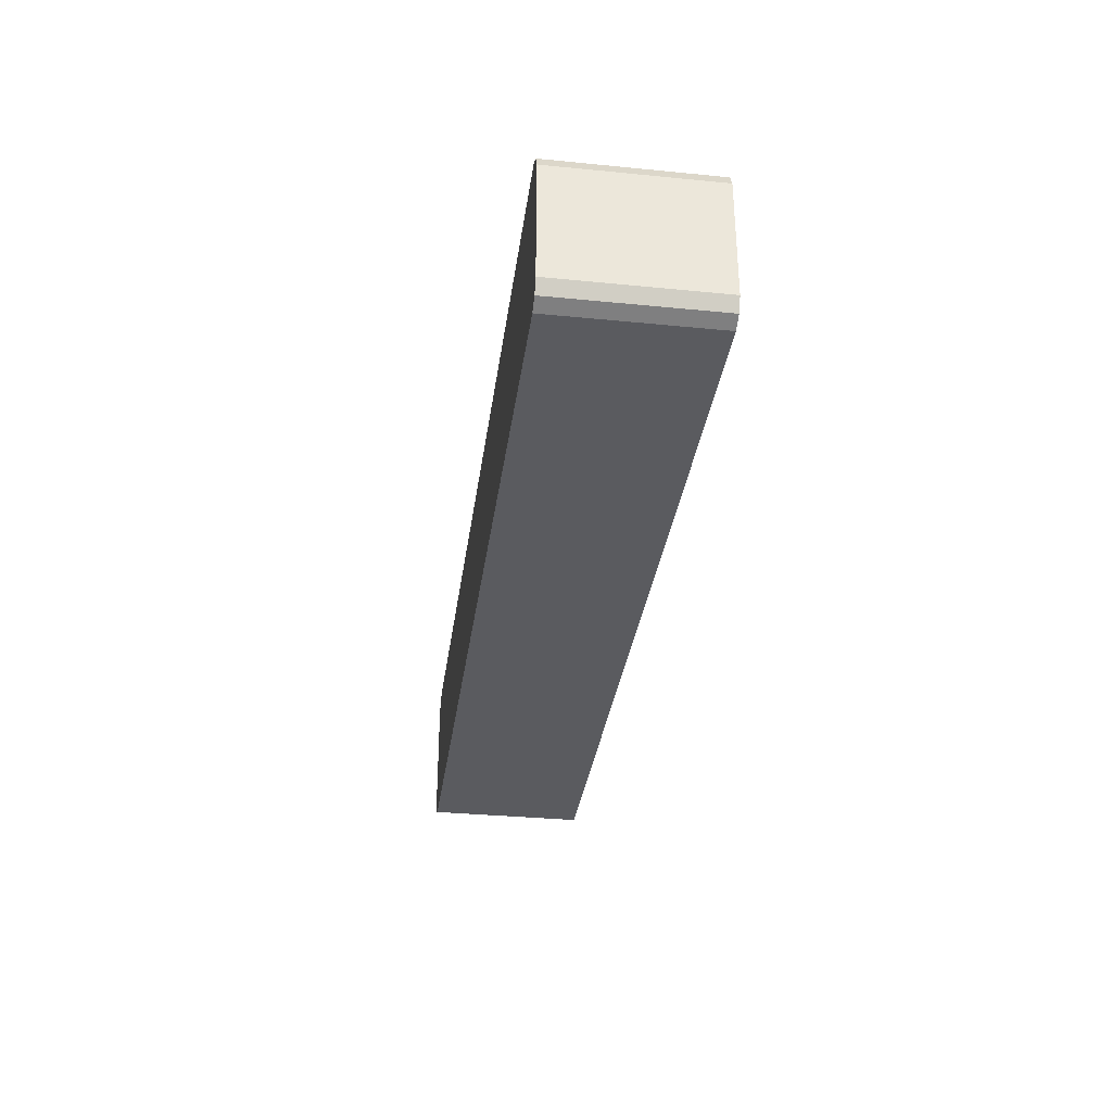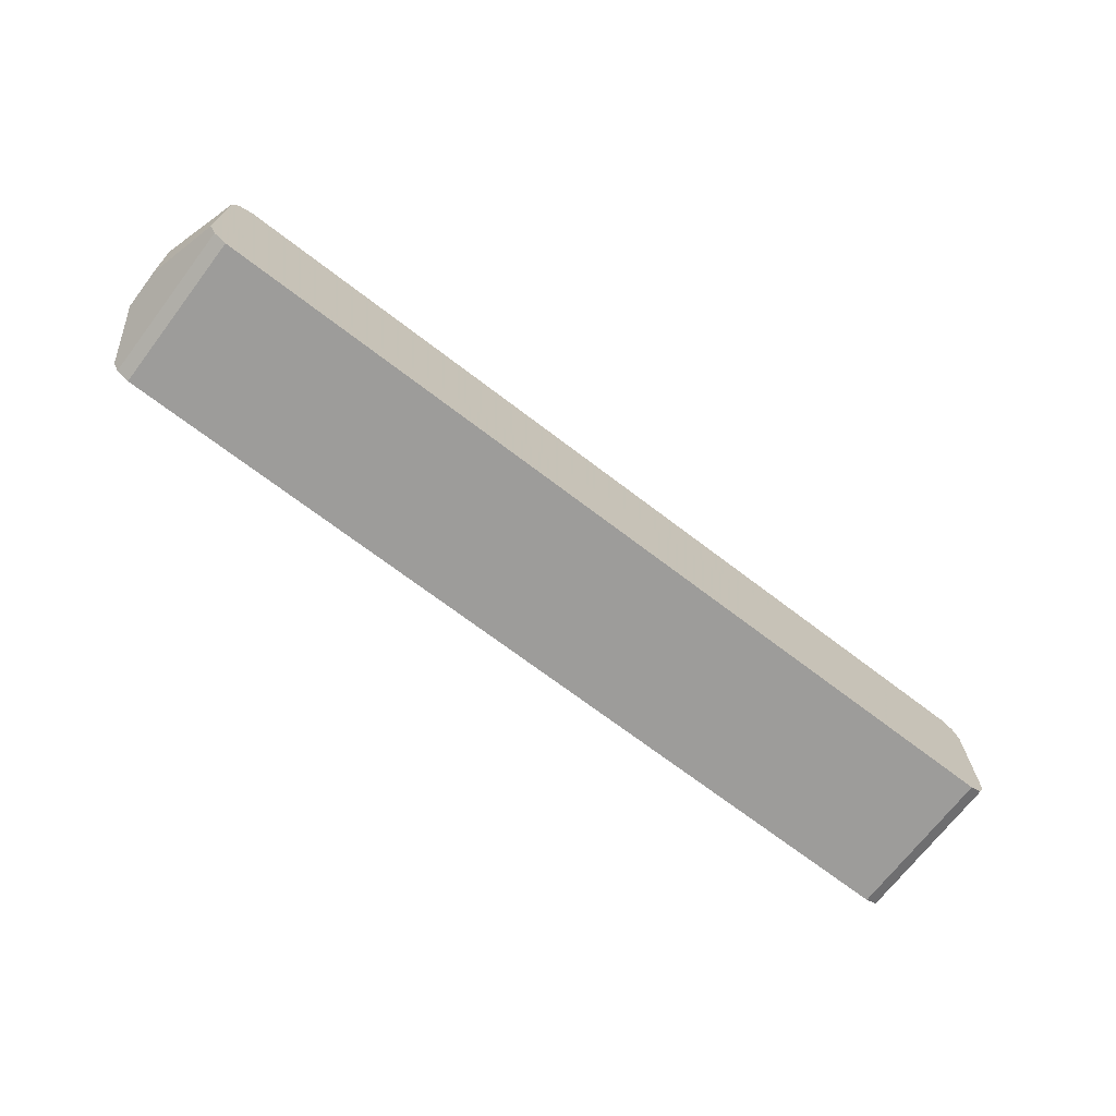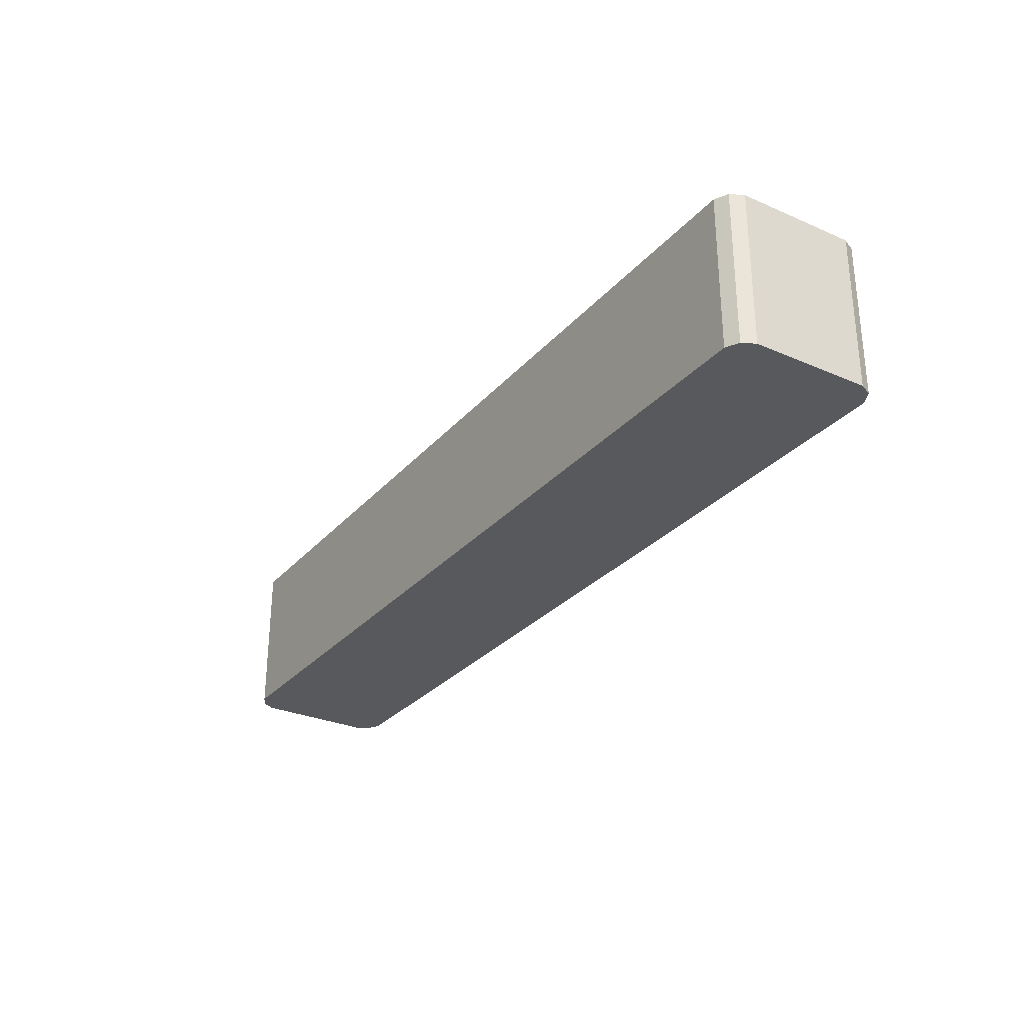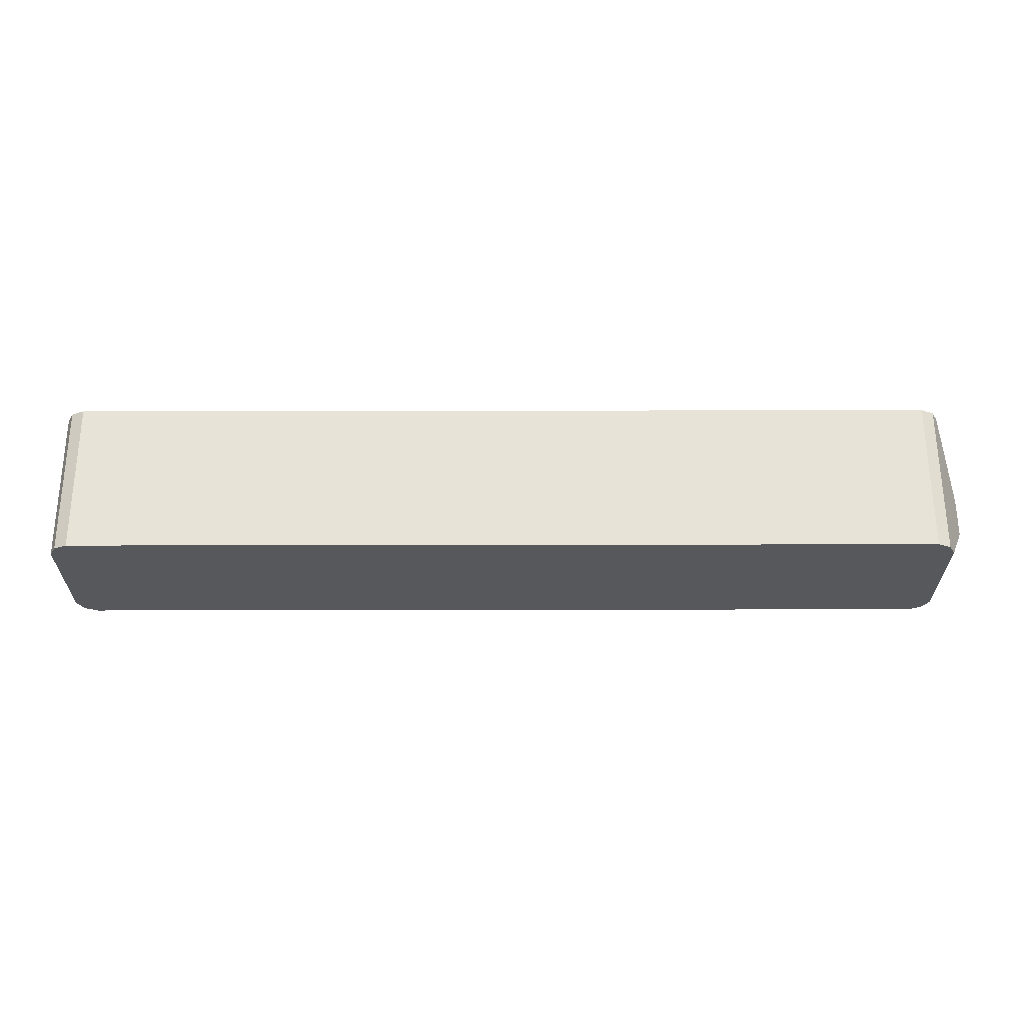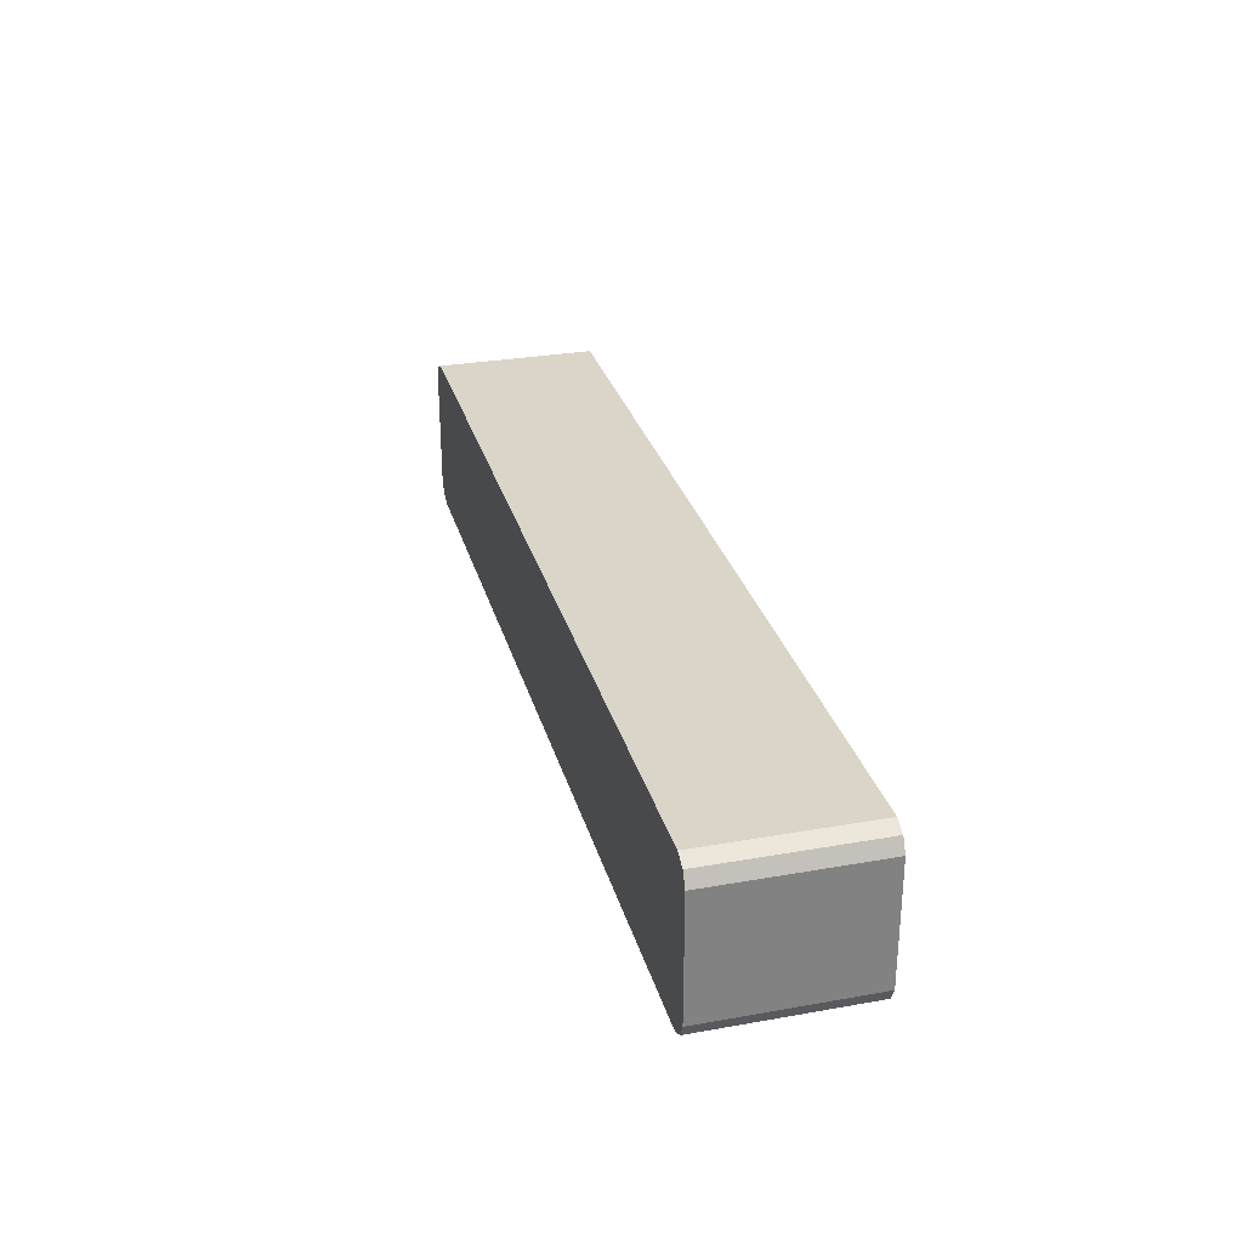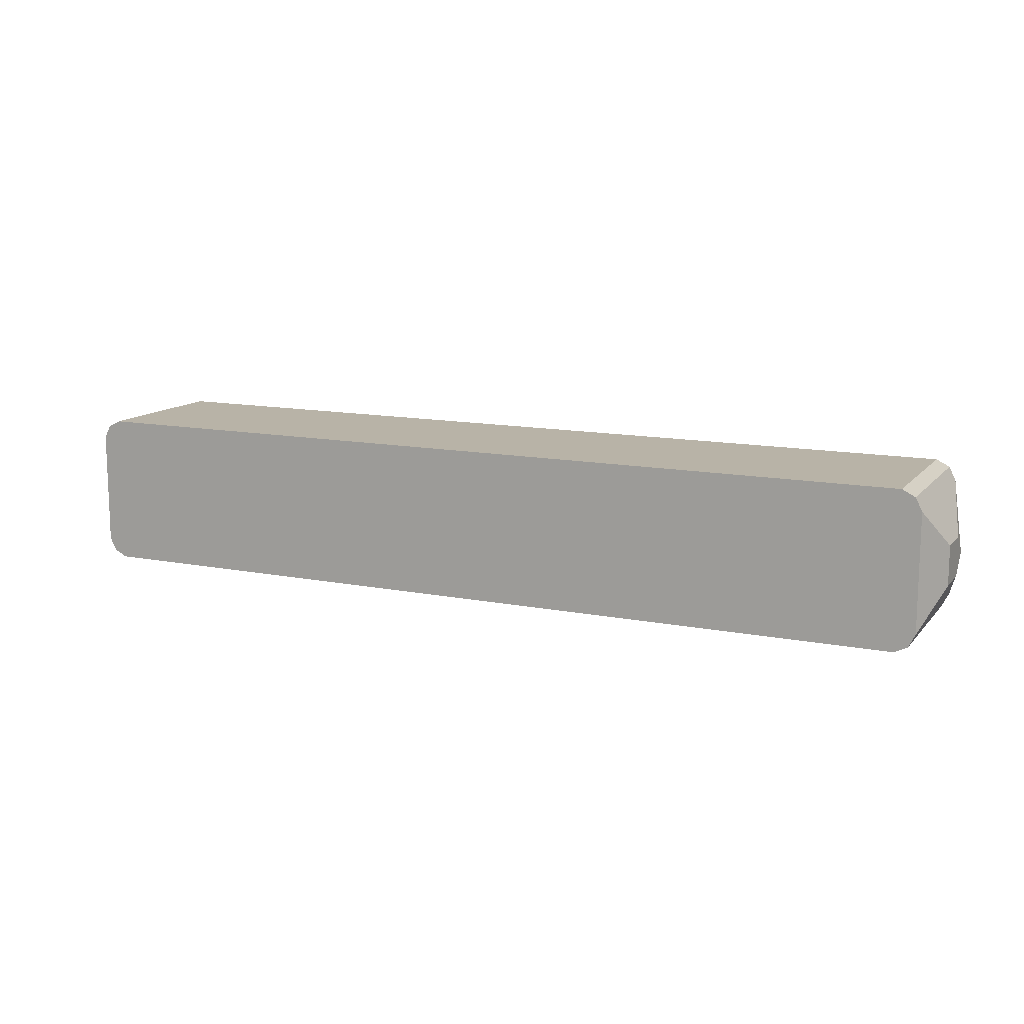
<metadata>
{"format":"obj","ext":"obj","renderer":"f3d","projection":"perspective","resolution":1024,"background":"white","views":[{"elev":-33.2,"azim":82.3,"up":"+Z"},{"elev":-70.1,"azim":-37.4,"up":"+Z"},{"elev":-29.3,"azim":57.3,"up":"+Y"},{"elev":62.1,"azim":179.9,"up":"+Z"},{"elev":29.3,"azim":75.3,"up":"+Z"},{"elev":12.7,"azim":-155.3,"up":"+Z"}]}
</metadata>
<code>
v -0.465 0.7169 -0.01938
v -0.465 0.7169 0.01938
v -0.4456 0.7575 0.05813
v -0.4456 0.6011 0.05813
v -0.465 0.6782 0.01938
v -0.465 0.6588 0
v -0.465 0.6782 -0.01938
v -0.4456 0.6011 -0.05813
v -0.4263 0.6011 -0.07751
v -0.4392 0.6011 -0.07104
v -0.4392 0.7575 -0.07104
v -0.4456 0.7575 -0.05813
v -0.4263 0.7575 -0.07751
v 0.4456 0.7575 -0.07751
v 0.4456 0.6011 -0.07751
v 0.465 0.6011 -0.05813
v 0.4586 0.6011 -0.07104
v 0.4586 0.6781 -0.07104
v 0.4586 0.7575 -0.07104
v 0.465 0.7575 -0.05813
v 0.4456 0.7575 0.07751
v 0.465 0.7575 0.05813
v 0.465 0.6011 0.05813
v 0.4586 0.7575 0.07104
v 0.4586 0.6011 0.07104
v 0.4456 0.6011 0.07751
v -0.4263 0.6011 0.07751
v -0.4392 0.6011 0.07104
v -0.4392 0.7575 0.07104
v -0.4263 0.7575 0.07751
f 9 16 26
f 18 20 16
f 20 23 16
f 23 26 16
f 24 22 21
f 25 21 26
f 24 21 25
f 24 25 23
f 27 9 26
f 24 23 22
f 25 26 23
f 4 9 27
f 30 26 21
f 28 3 4
f 29 3 28
f 29 30 3
f 29 28 30
f 28 27 30
f 27 26 30
f 30 21 13
f 12 30 13
f 3 30 12
f 3 12 1
f 7 1 12
f 22 23 20
f 28 4 27
f 22 20 21
f 10 11 9
f 19 14 20
f 2 3 1
f 2 4 3
f 5 4 2
f 5 6 4
f 5 2 6
f 2 1 6
f 7 6 1
f 8 6 7
f 8 4 6
f 8 9 4
f 10 9 8
f 8 7 12
f 10 8 11
f 11 8 12
f 11 12 13
f 11 13 9
f 14 9 13
f 15 9 14
f 15 16 9
f 17 16 15
f 17 18 16
f 17 15 18
f 18 15 14
f 19 18 14
f 19 20 18
f 20 14 21
f 14 13 21

</code>
